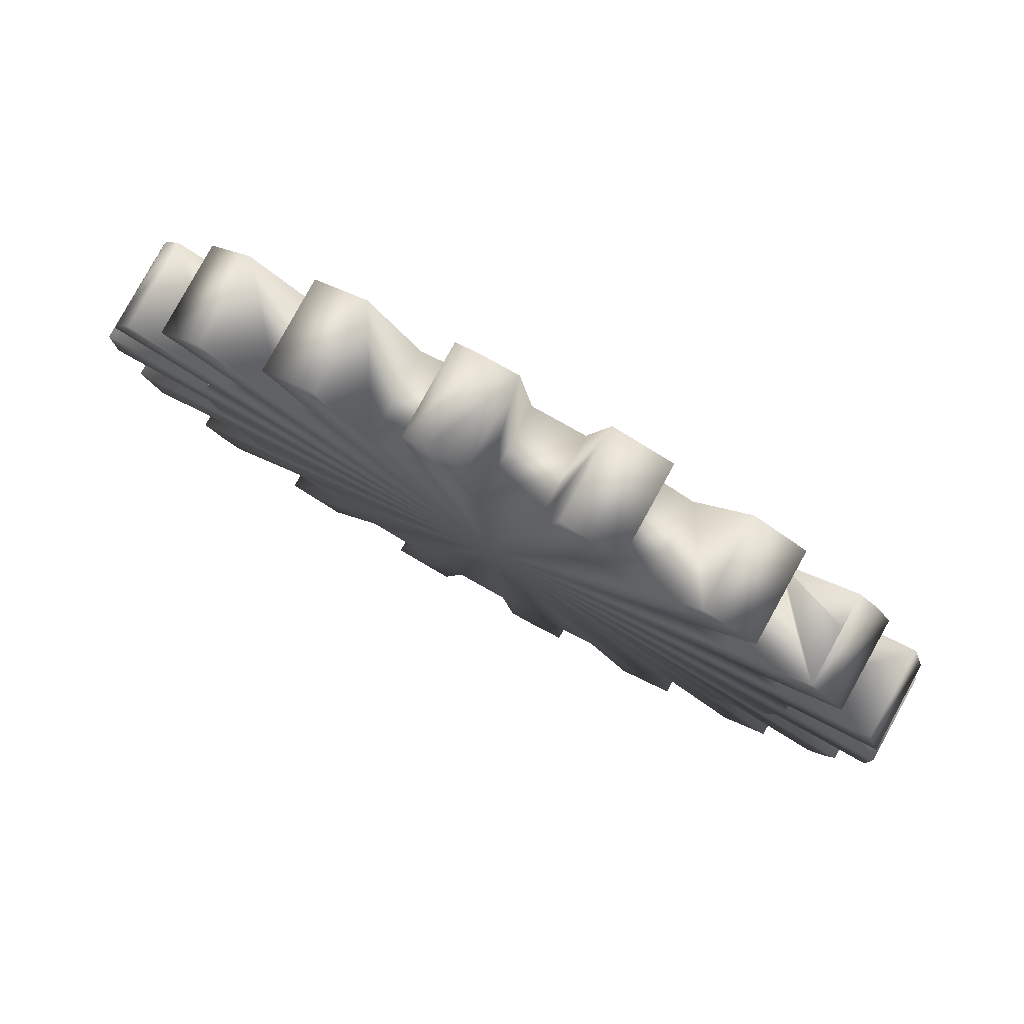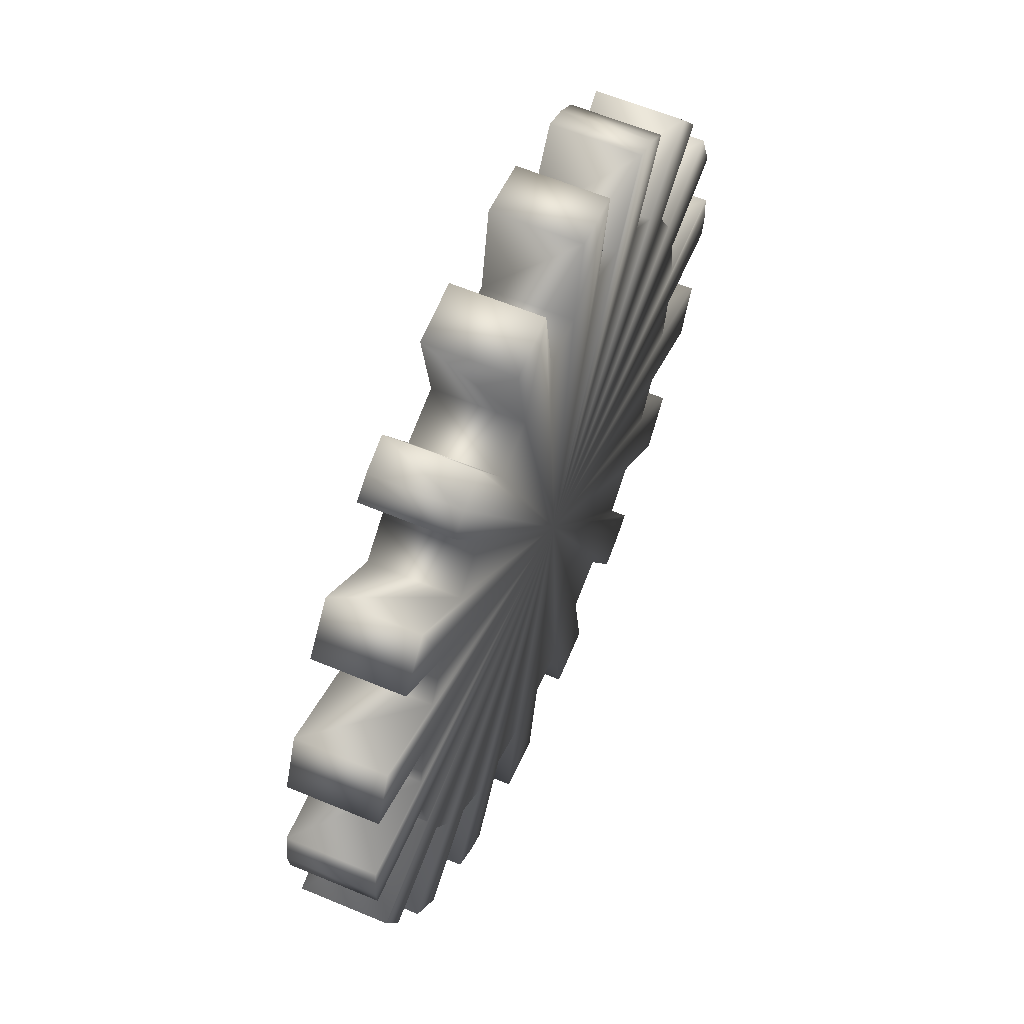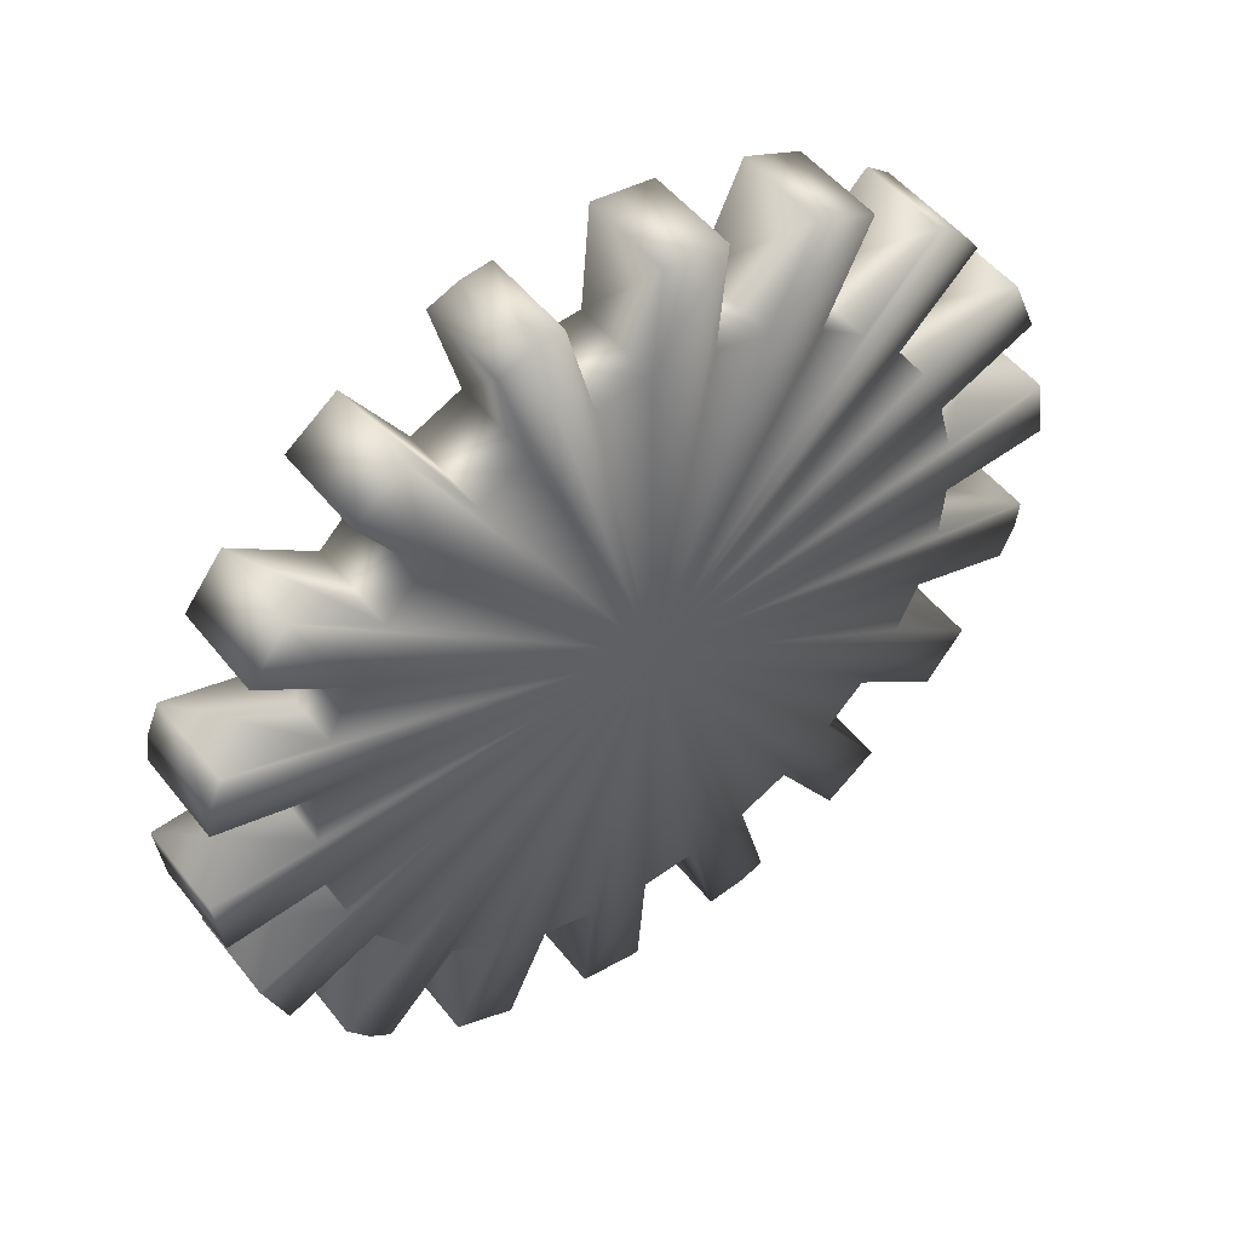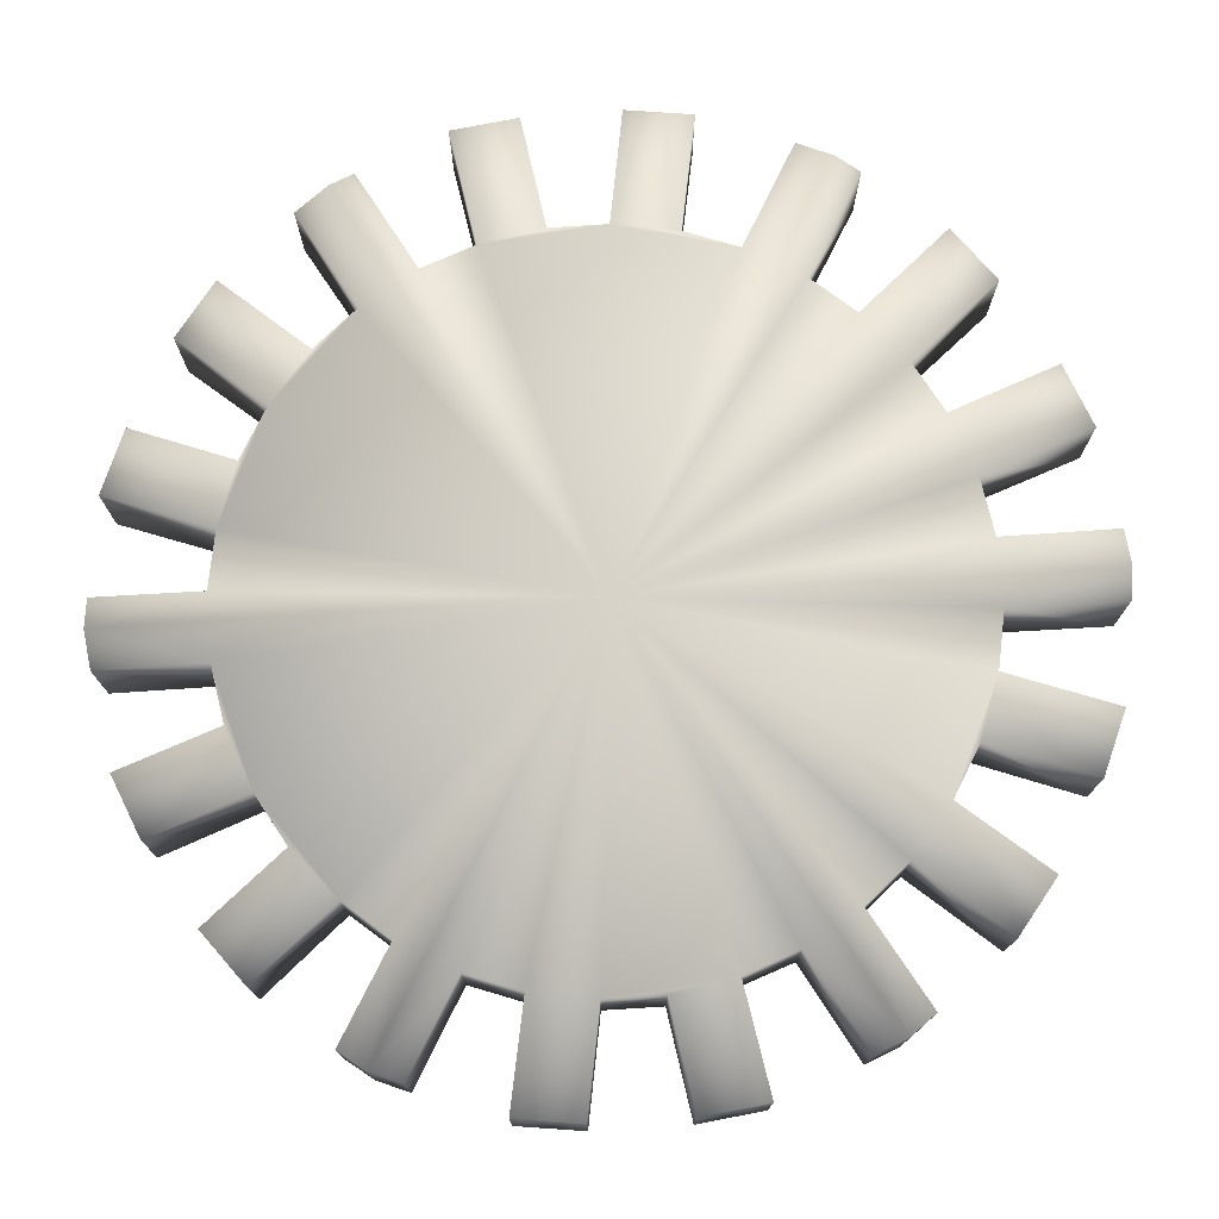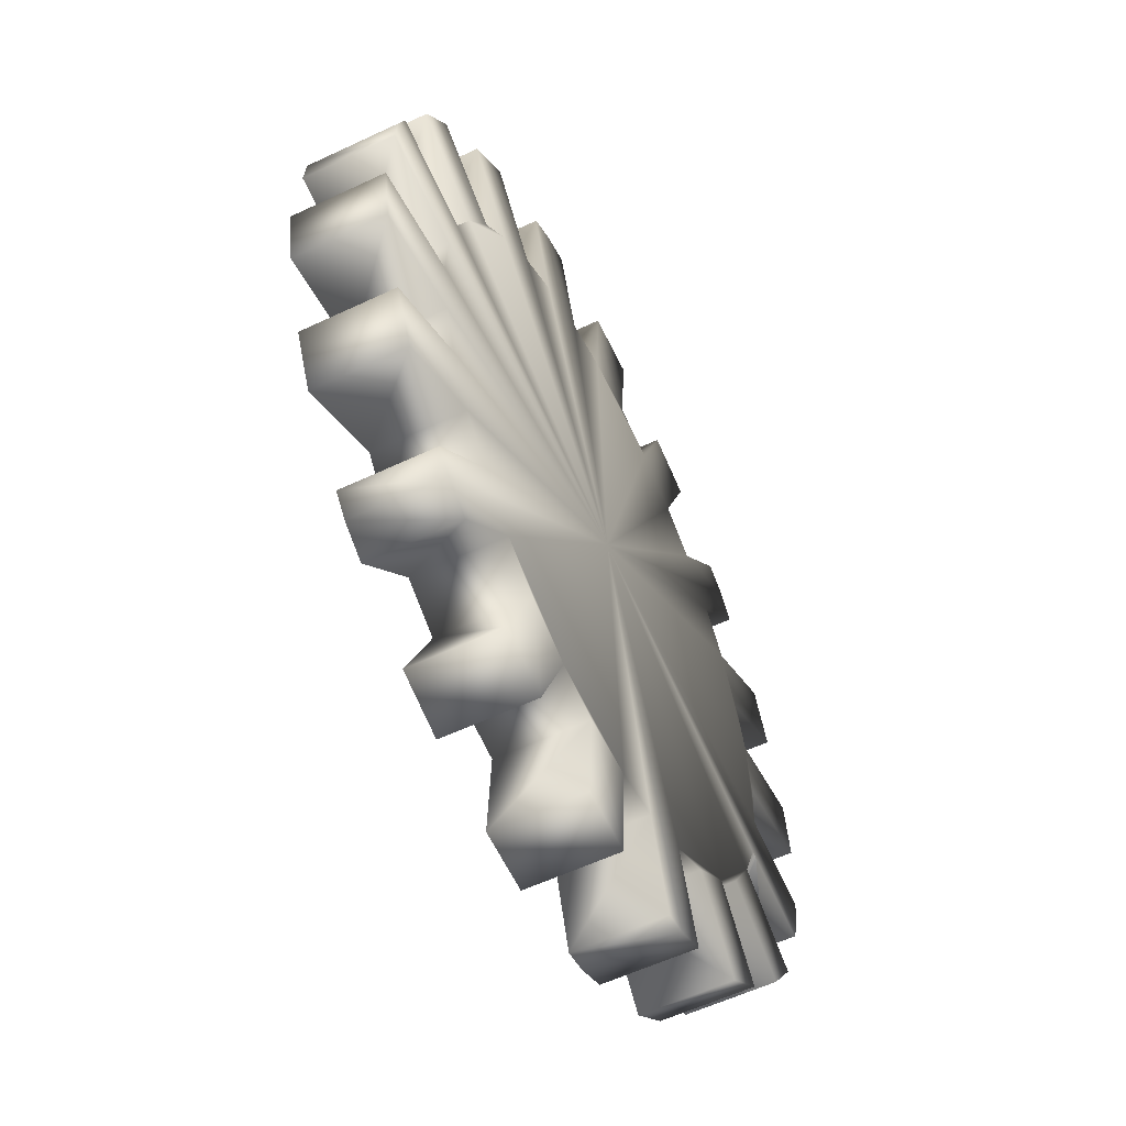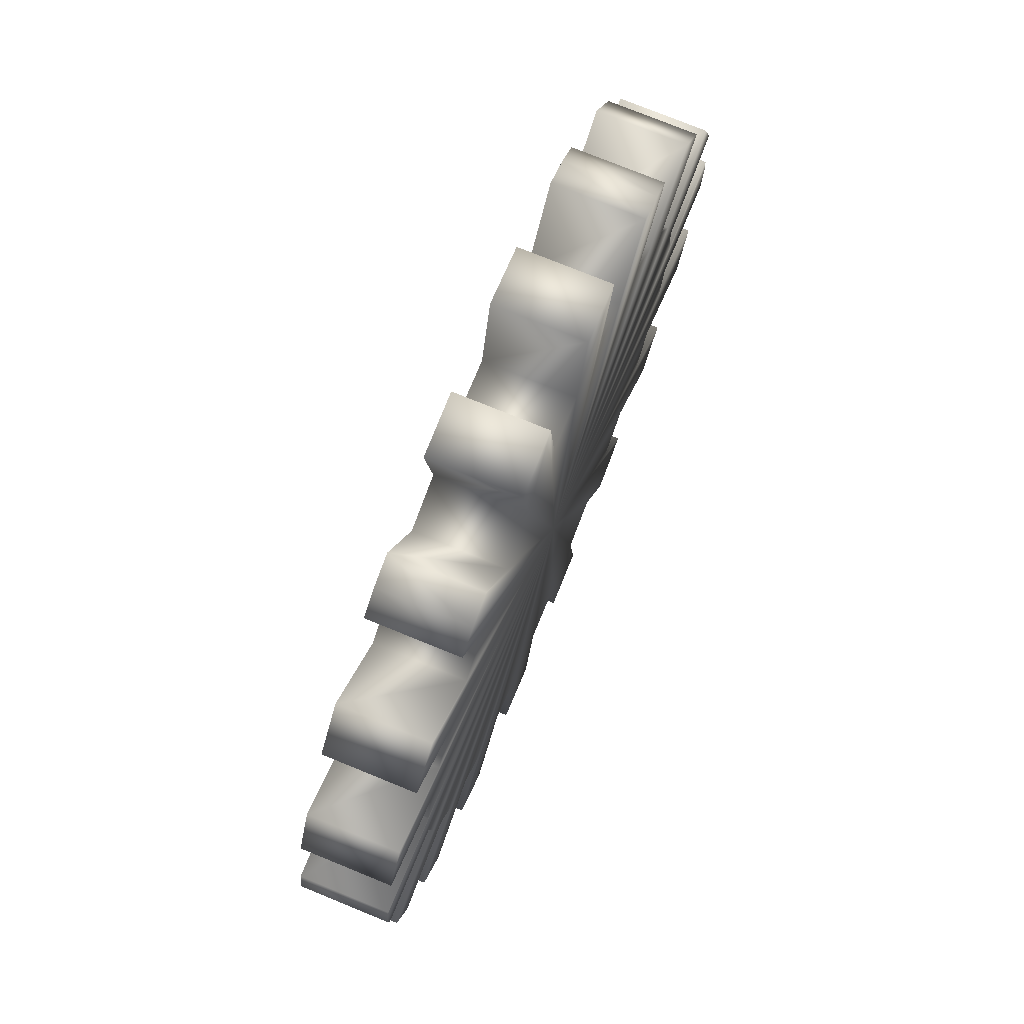
<metadata>
{"format":"obj","ext":"obj","renderer":"f3d","projection":"perspective","resolution":1024,"background":"white","views":[{"elev":20.2,"azim":-9.1,"up":"+Z"},{"elev":-58.8,"azim":113.4,"up":"+Y"},{"elev":24.3,"azim":176.2,"up":"+Y"},{"elev":36.6,"azim":122.3,"up":"+Z"},{"elev":-6.4,"azim":-37.4,"up":"+Y"},{"elev":10.4,"azim":135.2,"up":"+Y"}]}
</metadata>
<code>
v 0.4944 0.5178 0.4187
v 0.191 0.6665 0.5674
v 0.2059 0.7158 0.5348
v 0.1343 0.6308 0.4875
v 0.03469 0.6709 0.5402
v 0.4377 0.4821 0.3387
v 0.1492 0.68 0.4549
v 0.0588 0.7532 0.4863
v 0.09141 0.7067 0.6201
v 0.1155 0.789 0.5662
v 0.09162 0.5228 0.7023
v 0.1876 0.549 0.6224
v 0.1849 0.6053 0.5992
v 0.08922 0.5508 0.6914
v 0.0349 0.487 0.6223
v 0.03251 0.5151 0.6115
v 0.1282 0.5695 0.5193
v 0.1309 0.5133 0.5425
v 0.08172 0.6456 0.6543
v 0.025 0.6098 0.5744
v 0.2122 0.9211 0.4385
v 0.2621 0.8022 0.4563
v 0.2314 0.7659 0.4943
v 0.1927 0.9005 0.4615
v 0.1554 0.8853 0.3586
v 0.136 0.8648 0.3816
v 0.2054 0.7665 0.3763
v 0.1747 0.7301 0.4144
v 0.1401 0.8412 0.5254
v 0.0834 0.8054 0.4455
v 0.304 0.8351 0.4118
v 0.3468 0.8541 0.373
v 0.2359 0.9332 0.4162
v 0.1792 0.8975 0.3363
v 0.2901 0.8183 0.293
v 0.2473 0.7993 0.3319
v 0.2495 0.9312 0.2713
v 0.3062 0.967 0.3512
v 0.4498 0.8651 0.295
v 0.444 0.9738 0.2504
v 0.3873 0.938 0.1705
v 0.3931 0.8293 0.215
v 0.4 0.8657 0.33
v 0.3618 0.975 0.3082
v 0.3432 0.8299 0.2501
v 0.305 0.9392 0.2283
v 0.6149 0.9161 0.1549
v 0.5586 0.834 0.2317
v 0.5078 0.8541 0.2587
v 0.5866 0.9287 0.1694
v 0.5582 0.8803 0.07501
v 0.5299 0.8929 0.08947
v 0.5019 0.7982 0.1517
v 0.4511 0.8184 0.1788
v 0.503 0.9644 0.2128
v 0.4463 0.9286 0.1328
v 0.6145 0.8018 0.2064
v 0.6601 0.7645 0.1908
v 0.6432 0.8946 0.1445
v 0.5865 0.8588 0.0646
v 0.6033 0.7287 0.1108
v 0.5578 0.766 0.1265
v 0.6621 0.7992 0.0376
v 0.7188 0.835 0.1175
v 0.742 0.665 0.1772
v 0.7645 0.665 0.025
v 0.6853 0.6292 0.09722
v 0.7071 0.7148 0.1796
v 0.7646 0.7819 0.1088
v 0.6504 0.6791 0.09968
v 0.7079 0.7461 0.02884
v 0.8212 0.7008 0.1049
v 0.8972 0.5129 0.1351
v 0.7945 0.5474 0.1925
v 0.7745 0.604 0.1814
v 0.8864 0.5469 0.1275
v 0.8405 0.4771 0.05517
v 0.8297 0.5112 0.04755
v 0.7378 0.5117 0.1125
v 0.7178 0.5682 0.1015
v 0.8557 0.6392 0.108
v 0.7989 0.6035 0.02809
v 0.8086 0.4824 0.2116
v 0.8113 0.4261 0.2348
v 0.9 0.4807 0.1475
v 0.8433 0.4449 0.06755
v 0.7546 0.3904 0.1549
v 0.7519 0.4467 0.1317
v 0.8502 0.353 0.1038
v 0.9069 0.3888 0.1837
v 0.7903 0.3156 0.2992
v 0.8172 0.2122 0.1903
v 0.7336 0.2798 0.2193
v 0.8052 0.3649 0.2666
v 0.8971 0.3278 0.2179
v 0.7485 0.3291 0.1866
v 0.8404 0.292 0.138
v 0.8739 0.2479 0.2702
v 0.7767 0.1146 0.3988
v 0.7341 0.2291 0.3778
v 0.7986 0.1378 0.3729
v 0.7199 0.07881 0.3189
v 0.7419 0.1021 0.2929
v 0.6774 0.1934 0.2978
v 0.7648 0.2655 0.3397
v 0.8493 0.1958 0.3109
v 0.7081 0.2297 0.2598
v 0.7926 0.1601 0.231
v 0.6922 0.1963 0.4222
v 0.6494 0.1773 0.4611
v 0.6995 0.06832 0.3381
v 0.5927 0.1415 0.3812
v 0.6355 0.1606 0.3422
v 0.6314 0.03369 0.4019
v 0.6882 0.06945 0.4818
v 0.7562 0.1041 0.4181
v 0.7354 0.09101 0.3889
v 0.697 0.1894 0.4219
v 0.5464 0.1663 0.5391
v 0.4953 0.025 0.5024
v 0.4897 0.1305 0.4592
v 0.5962 0.1656 0.504
v 0.6327 0.06151 0.5248
v 0.5395 0.1299 0.4241
v 0.5759 0.02575 0.4448
v 0.552 0.06077 0.5823
v 0.3739 0.1196 0.6824
v 0.4377 0.1974 0.6023
v 0.4099 0.1036 0.664
v 0.3172 0.08379 0.6025
v 0.3531 0.06782 0.5841
v 0.3809 0.1617 0.5224
v 0.4884 0.1772 0.5753
v 0.4931 0.07012 0.62
v 0.4317 0.1415 0.4954
v 0.4364 0.03435 0.54
v 0.3818 0.2296 0.6276
v 0.3362 0.2669 0.6433
v 0.3527 0.1357 0.6902
v 0.296 0.0999 0.6103
v 0.2794 0.2311 0.5633
v 0.325 0.1939 0.5476
v 0.2188 0.1585 0.6388
v 0.2756 0.1943 0.7187
v 0.2542 0.3664 0.6569
v 0.1143 0.293 0.6528
v 0.1975 0.3306 0.577
v 0.2891 0.3165 0.6544
v 0.2297 0.2474 0.7275
v 0.2324 0.2807 0.5745
v 0.173 0.2116 0.6476
v 0.171 0.3288 0.7328
v 0.2017 0.4839 0.6416
v 0.1038 0.4845 0.7108
v 0.04704 0.4488 0.6308
v 0.1449 0.4482 0.5616
v 0.2217 0.4274 0.6526
v 0.1365 0.3904 0.7296
v 0.165 0.3917 0.5727
v 0.07978 0.3547 0.6497
f 1 2 3
f 4 5 6
f 7 4 6
f 8 7 6
f 4 2 9
f 4 9 5
f 2 7 3
f 3 7 10
f 7 2 4
f 8 10 7
f 1 11 12
f 13 1 12
f 1 13 2
f 14 12 11
f 11 15 16
f 11 16 14
f 16 15 6
f 17 18 6
f 17 6 5
f 18 16 6
f 2 13 9
f 19 9 13
f 9 19 5
f 20 5 19
f 5 20 17
f 14 16 12
f 12 18 13
f 18 12 16
f 17 13 18
f 13 17 19
f 19 17 20
f 21 1 22
f 22 1 23
f 24 21 22
f 21 24 25
f 23 1 3
f 25 26 6
f 26 25 24
f 27 28 6
f 26 27 6
f 6 28 8
f 23 3 10
f 29 10 30
f 10 29 23
f 30 10 8
f 30 8 28
f 22 27 24
f 23 28 22
f 27 22 28
f 26 24 27
f 30 23 29
f 23 30 28
f 1 21 31
f 32 1 31
f 33 31 21
f 21 25 34
f 21 34 33
f 34 25 6
f 35 36 6
f 35 6 37
f 36 34 6
f 33 34 31
f 31 36 32
f 36 31 34
f 35 32 36
f 32 35 38
f 38 35 37
f 39 1 32
f 41 42 6
f 39 32 43
f 43 32 38
f 38 44 43
f 44 38 37
f 37 6 45
f 42 45 6
f 37 46 44
f 46 37 45
f 39 42 40
f 41 40 42
f 43 45 39
f 42 39 45
f 46 45 43
f 46 43 44
f 47 1 48
f 48 1 49
f 50 47 48
f 47 50 51
f 49 1 39
f 51 52 6
f 50 52 51
f 53 54 6
f 52 53 6
f 6 54 41
f 49 39 40
f 40 55 49
f 56 55 40
f 56 40 41
f 56 41 54
f 48 53 50
f 49 54 48
f 53 48 54
f 52 50 53
f 56 49 55
f 49 56 54
f 1 47 57
f 58 1 57
f 47 59 57
f 47 51 60
f 47 60 59
f 60 51 6
f 61 62 6
f 61 6 63
f 62 60 6
f 59 60 57
f 57 62 58
f 62 57 60
f 61 58 62
f 58 61 64
f 64 61 63
f 65 1 58
f 66 67 6
f 65 58 68
f 68 58 64
f 64 69 68
f 69 64 63
f 63 6 70
f 67 70 6
f 71 63 70
f 69 63 71
f 65 67 72
f 66 72 67
f 68 70 65
f 67 65 70
f 71 70 68
f 71 68 69
f 73 1 74
f 74 1 75
f 76 73 74
f 73 76 77
f 75 1 65
f 77 78 6
f 76 78 77
f 79 80 6
f 78 79 6
f 6 80 66
f 75 65 72
f 72 81 75
f 82 81 72
f 82 72 66
f 82 66 80
f 74 79 76
f 75 80 74
f 79 74 80
f 78 76 79
f 82 75 81
f 75 82 80
f 1 73 83
f 84 1 83
f 73 85 83
f 73 77 86
f 73 86 85
f 86 77 6
f 87 88 6
f 87 6 89
f 88 86 6
f 85 86 83
f 83 88 84
f 88 83 86
f 87 84 88
f 84 87 90
f 90 87 89
f 91 1 84
f 92 93 6
f 91 84 94
f 94 84 90
f 90 95 94
f 95 90 89
f 89 6 96
f 93 96 6
f 97 89 96
f 95 89 97
f 91 93 98
f 98 93 92
f 94 96 91
f 93 91 96
f 97 96 94
f 97 94 95
f 99 1 100
f 100 1 91
f 101 99 100
f 99 101 102
f 102 103 6
f 102 101 103
f 103 104 6
f 100 91 105
f 105 91 98
f 98 106 105
f 106 98 92
f 92 6 107
f 6 104 107
f 108 92 107
f 92 108 106
f 100 104 101
f 103 101 104
f 104 100 105
f 105 107 104
f 107 105 106
f 107 106 108
f 1 99 109
f 110 1 109
f 99 102 111
f 111 102 6
f 112 113 6
f 112 6 114
f 113 111 6
f 109 113 110
f 113 109 111
f 112 110 113
f 110 112 115
f 115 112 114
f 99 116 109
f 116 99 111
f 111 117 116
f 109 118 111
f 118 117 111
f 109 116 117
f 119 1 110
f 120 121 6
f 119 110 122
f 122 110 115
f 115 123 122
f 123 115 114
f 114 6 124
f 121 124 6
f 125 114 124
f 125 123 114
f 119 121 126
f 126 121 120
f 122 124 119
f 121 119 124
f 125 124 122
f 125 122 123
f 127 1 128
f 128 1 119
f 129 127 128
f 127 129 130
f 130 131 6
f 129 131 130
f 131 132 6
f 128 119 133
f 133 119 126
f 126 134 133
f 134 126 120
f 120 6 135
f 132 135 6
f 136 120 135
f 120 136 134
f 128 132 129
f 131 129 132
f 133 135 128
f 135 133 134
f 132 128 135
f 135 134 136
f 1 127 137
f 138 1 137
f 139 137 127
f 127 130 140
f 127 140 139
f 140 130 6
f 141 142 6
f 141 6 143
f 142 140 6
f 139 140 137
f 137 142 138
f 142 137 140
f 141 138 142
f 138 141 144
f 144 141 143
f 145 1 138
f 146 147 6
f 145 138 148
f 148 138 144
f 144 149 148
f 149 144 143
f 143 6 150
f 147 150 6
f 143 151 149
f 151 143 150
f 145 147 152
f 152 147 146
f 148 150 145
f 147 145 150
f 151 150 148
f 151 148 149
f 11 1 153
f 153 1 145
f 154 11 153
f 11 154 15
f 15 155 6
f 155 15 154
f 155 156 6
f 153 145 157
f 157 145 152
f 152 158 157
f 158 152 146
f 146 6 159
f 156 159 6
f 160 146 159
f 146 160 158
f 153 156 154
f 155 154 156
f 157 159 153
f 159 157 158
f 156 153 159
f 159 158 160

</code>
